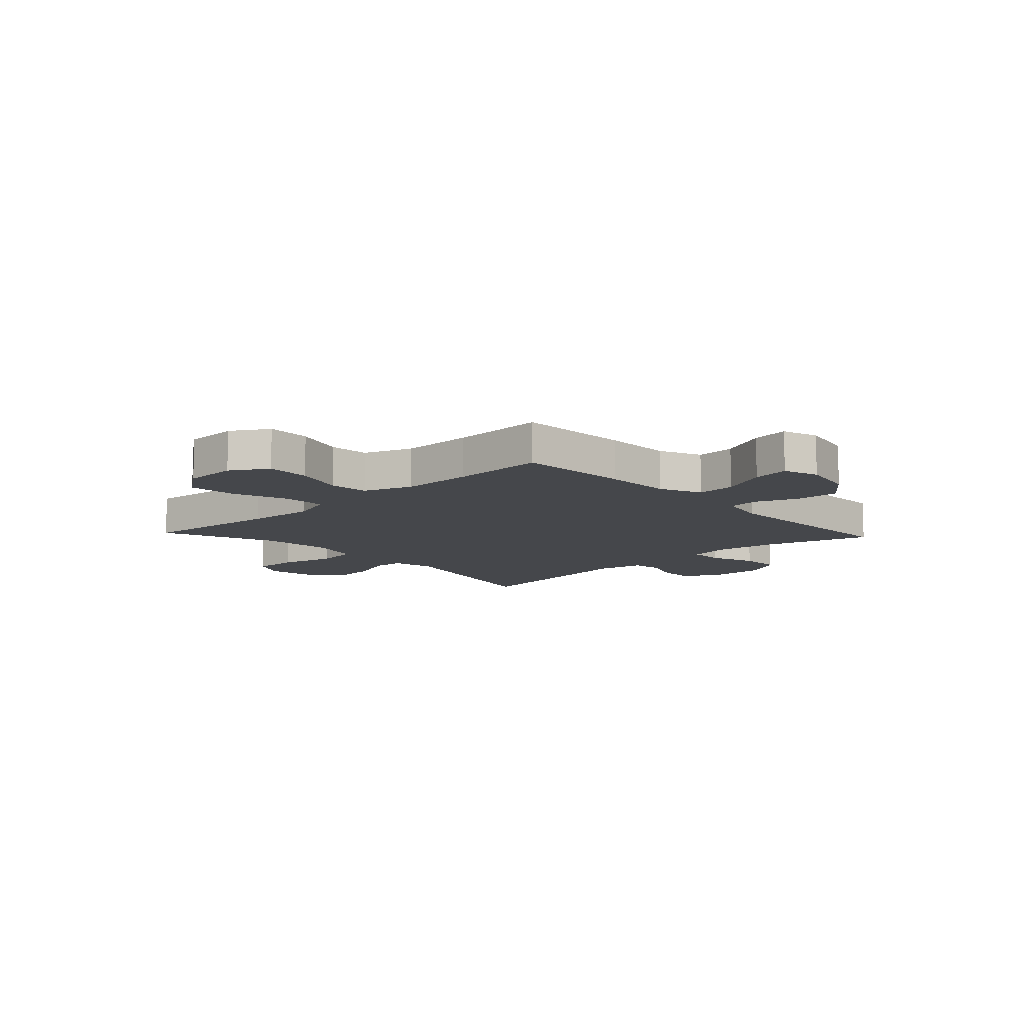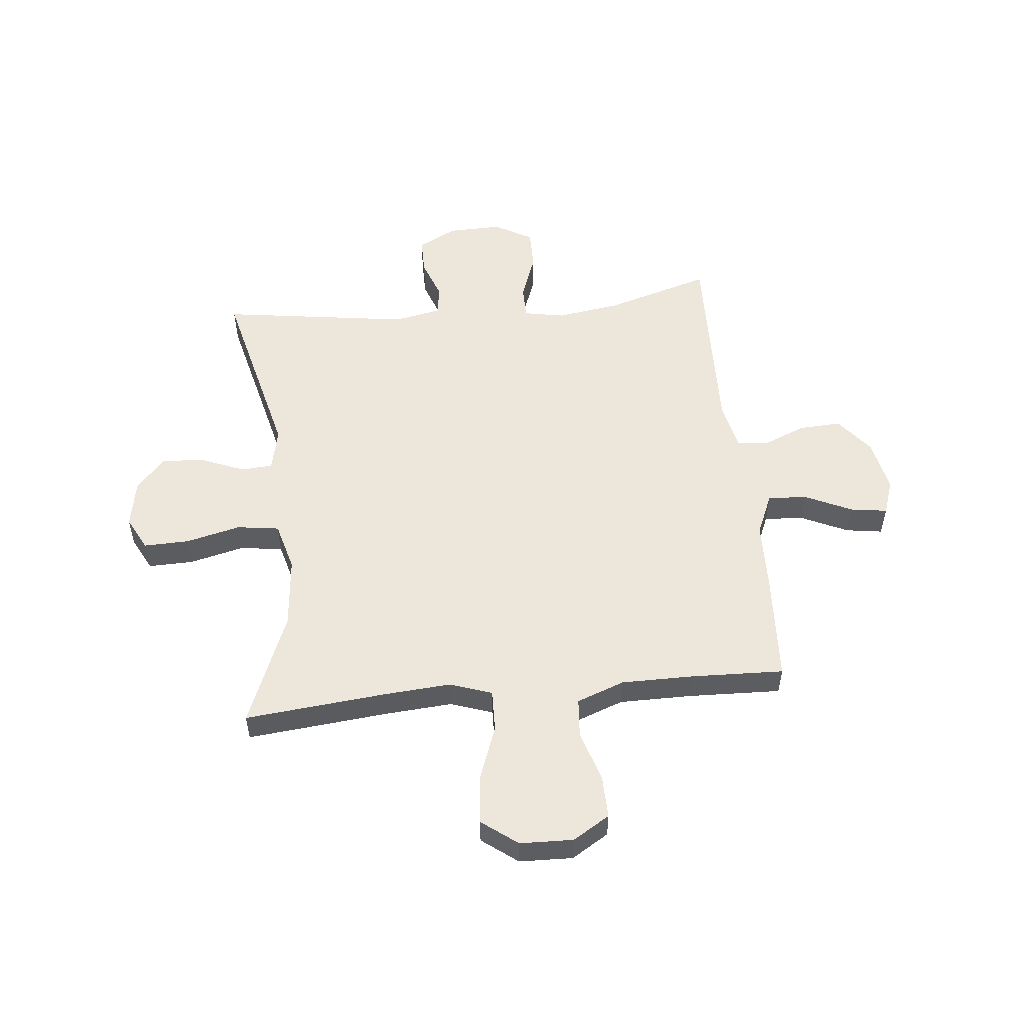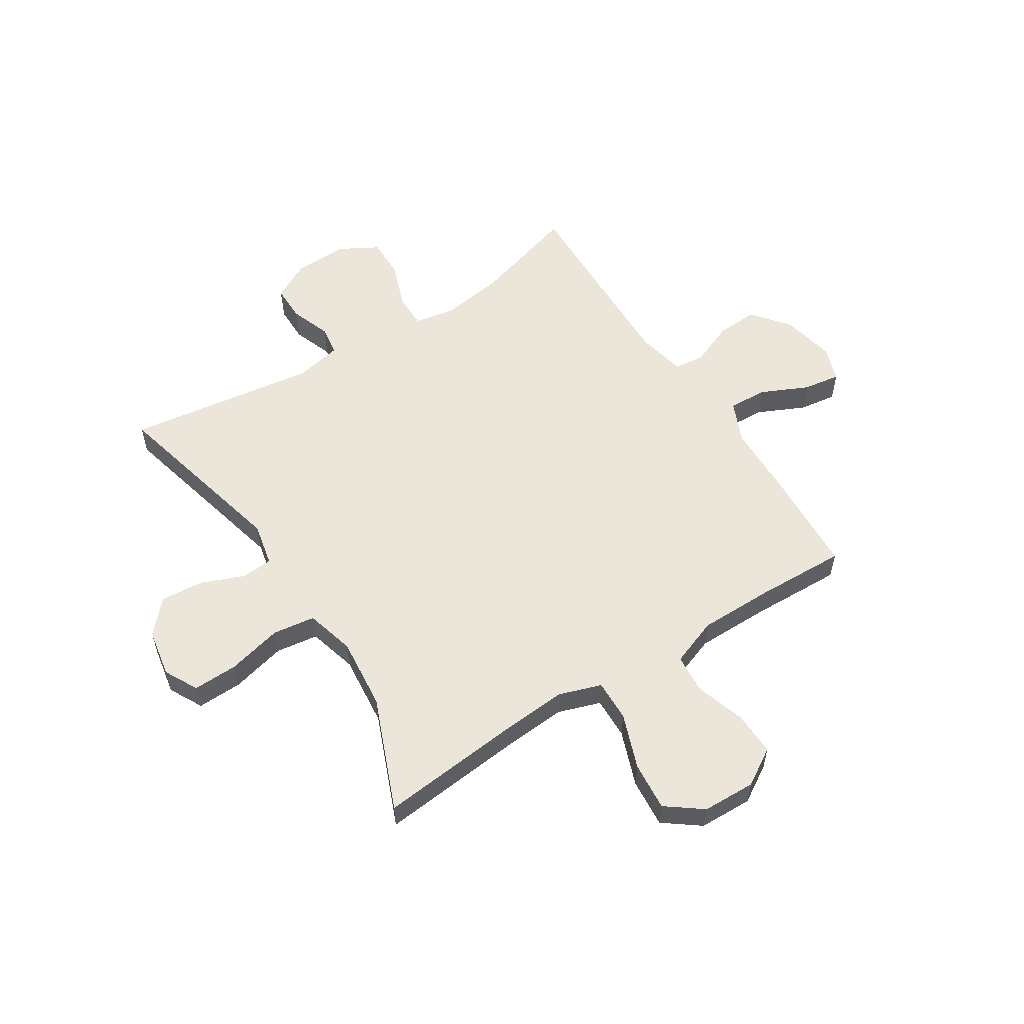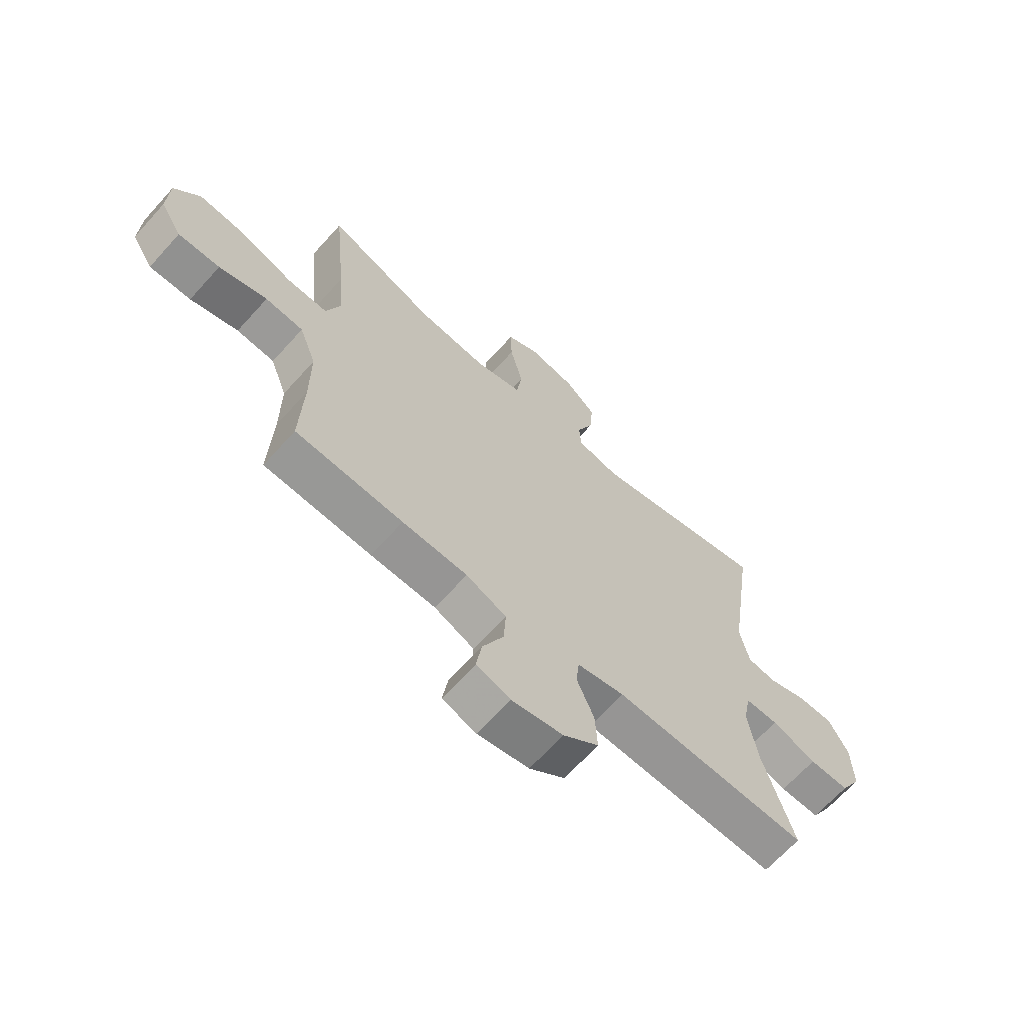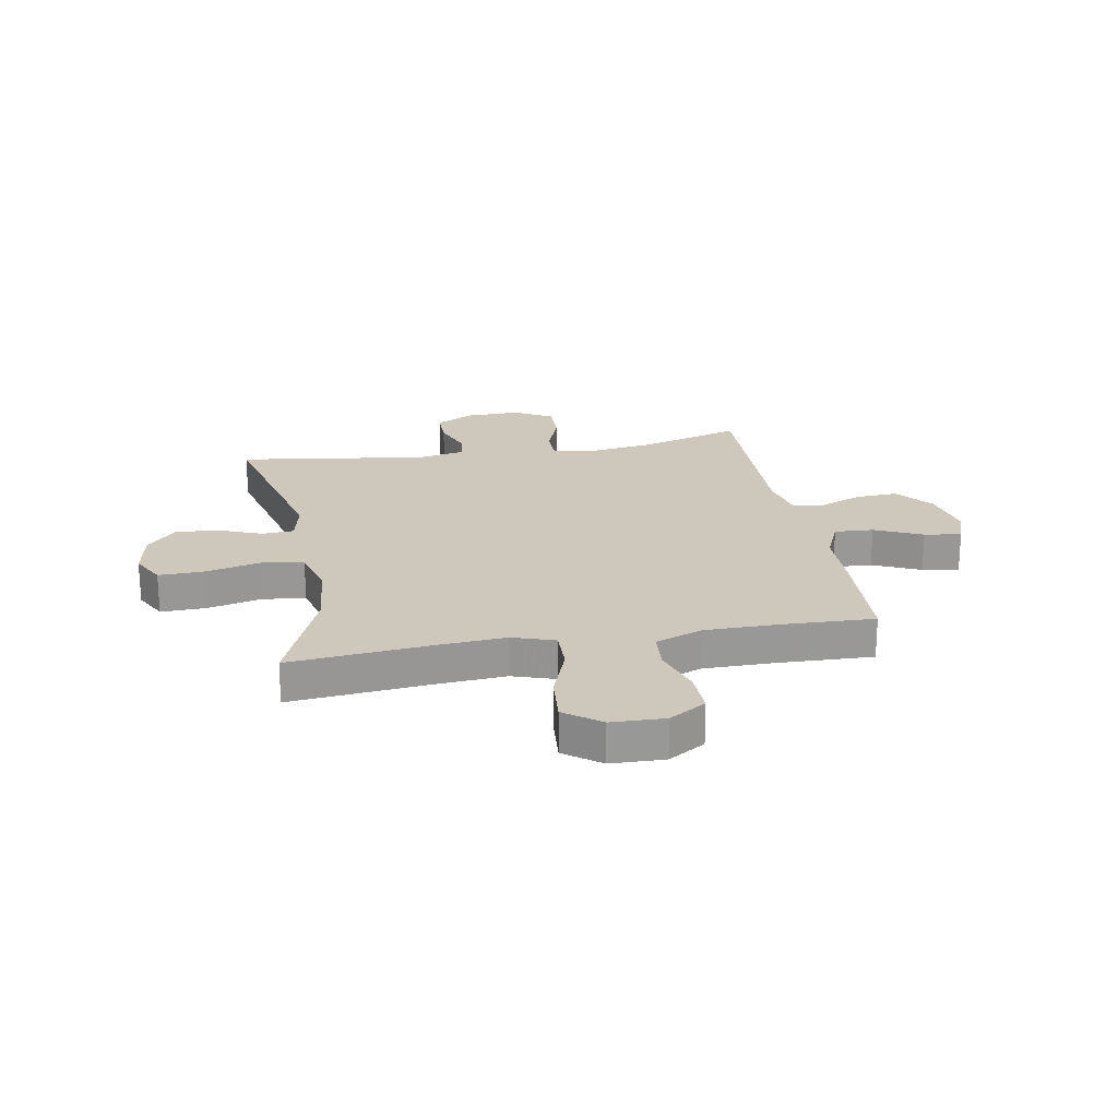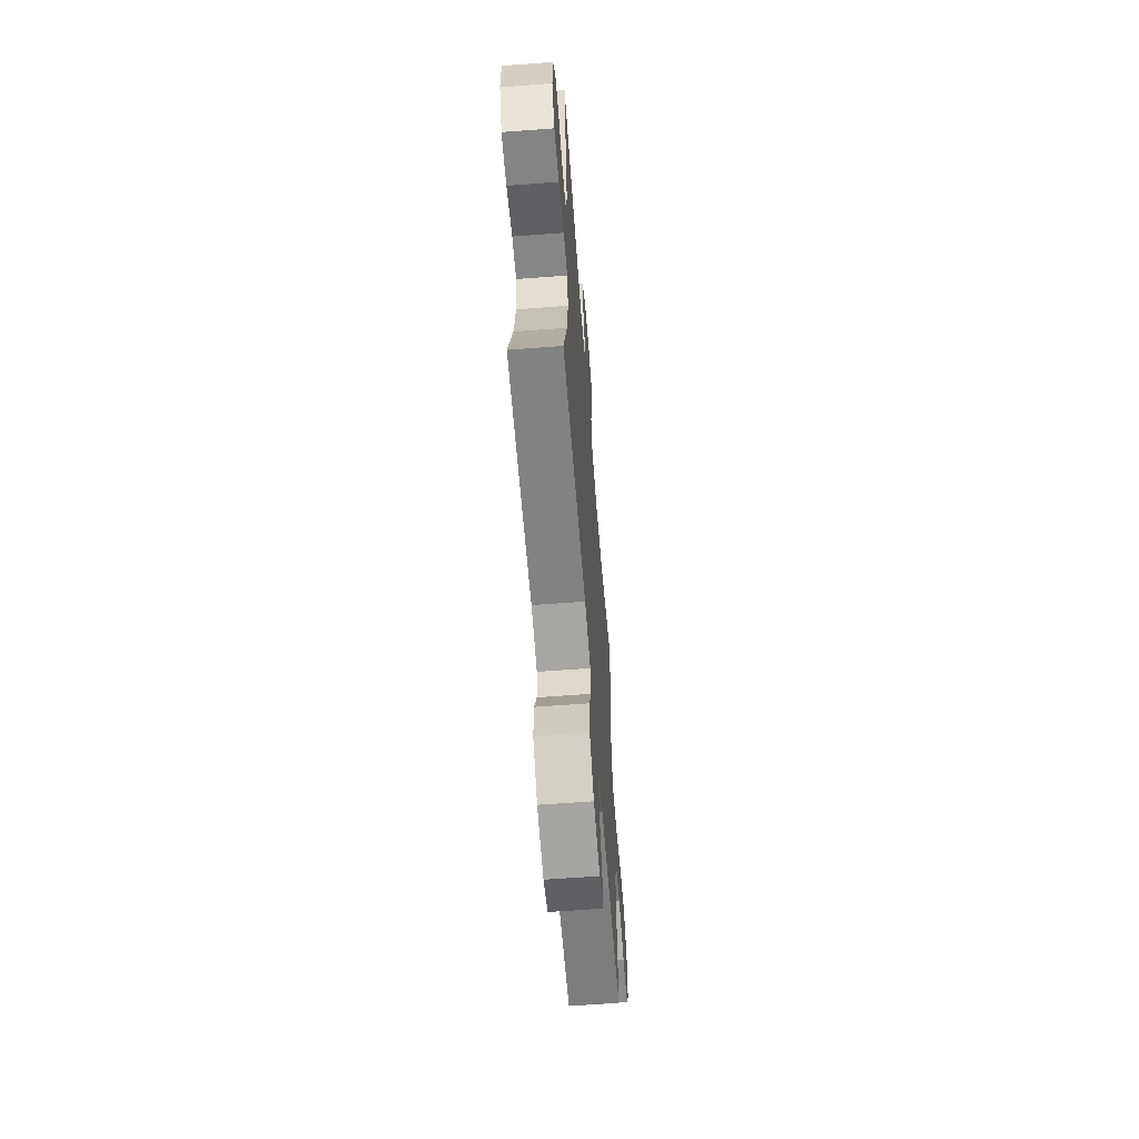
<metadata>
{"format":"obj","ext":"obj","renderer":"f3d","projection":"perspective","resolution":1024,"background":"white","views":[{"elev":-10.6,"azim":133.0,"up":"+Y"},{"elev":53.5,"azim":84.2,"up":"+Y"},{"elev":56.4,"azim":57.4,"up":"+Y"},{"elev":-66.7,"azim":138.0,"up":"+Z"},{"elev":21.9,"azim":79.7,"up":"+Y"},{"elev":-62.2,"azim":-85.6,"up":"+Z"}]}
</metadata>
<code>
v 0.5 0.07 0.5
v 0.475 0.07 0.244
v 0.466 0.07 0.121
v 0.492 0.07 0.044
v 0.568 0.07 0.046
v 0.668 0.07 0.083
v 0.757 0.07 0.091
v 0.806 0.07 0.026
v 0.809 0.07 -0.071
v 0.768 0.07 -0.138
v 0.689 0.07 -0.136
v 0.598 0.07 -0.107
v 0.526 0.07 -0.113
v 0.494 0.07 -0.2
v 0.494 0.07 -0.331
v 0.5 0.07 -0.5
v 0.297 0.07 -0.511
v 0.174 0.07 -0.514
v 0.098 0.07 -0.547
v 0.102 0.07 -0.618
v 0.142 0.07 -0.704
v 0.152 0.07 -0.771
v 0.088 0.07 -0.793
v -0.009 0.07 -0.773
v -0.076 0.07 -0.72
v -0.072 0.07 -0.643
v -0.04 0.07 -0.565
v -0.046 0.07 -0.509
v -0.135 0.07 -0.49
v -0.5 0.07 -0.5
v -0.443 0.07 -0.308
v -0.426 0.07 -0.192
v -0.44 0.07 -0.118
v -0.502 0.07 -0.118
v -0.586 0.07 -0.149
v -0.661 0.07 -0.15
v -0.7 0.07 -0.081
v -0.698 0.07 0.018
v -0.661 0.07 0.088
v -0.595 0.07 0.088
v -0.521 0.07 0.061
v -0.467 0.07 0.069
v -0.45 0.07 0.154
v -0.5 0.07 0.5
v -0.163 0.07 0.418
v -0.084 0.07 0.435
v -0.08 0.07 0.492
v -0.112 0.07 0.571
v -0.118 0.07 0.649
v -0.06 0.07 0.702
v 0.028 0.07 0.718
v 0.089 0.07 0.686
v 0.087 0.07 0.604
v 0.063 0.07 0.504
v 0.074 0.07 0.427
v 0.163 0.07 0.403
v 0.294 0.07 0.416
v 0.5 0 0.5
v 0.475 0 0.244
v 0.466 0 0.121
v 0.492 0 0.044
v 0.568 0 0.046
v 0.668 0 0.083
v 0.757 0 0.091
v 0.806 0 0.026
v 0.809 0 -0.071
v 0.768 0 -0.138
v 0.689 0 -0.136
v 0.598 0 -0.107
v 0.526 0 -0.113
v 0.494 0 -0.2
v 0.494 0 -0.331
v 0.5 0 -0.5
v 0.297 0 -0.511
v 0.174 0 -0.514
v 0.098 0 -0.547
v 0.102 0 -0.618
v 0.142 0 -0.704
v 0.152 0 -0.771
v 0.088 0 -0.793
v -0.009 0 -0.773
v -0.076 0 -0.72
v -0.072 0 -0.643
v -0.04 0 -0.565
v -0.046 0 -0.509
v -0.135 0 -0.49
v -0.5 0 -0.5
v -0.443 0 -0.308
v -0.426 0 -0.192
v -0.44 0 -0.118
v -0.502 0 -0.118
v -0.586 0 -0.149
v -0.661 0 -0.15
v -0.7 0 -0.081
v -0.698 0 0.018
v -0.661 0 0.088
v -0.595 0 0.088
v -0.521 0 0.061
v -0.467 0 0.069
v -0.45 0 0.154
v -0.5 0 0.5
v -0.163 0 0.418
v -0.084 0 0.435
v -0.08 0 0.492
v -0.112 0 0.571
v -0.118 0 0.649
v -0.06 0 0.702
v 0.028 0 0.718
v 0.089 0 0.686
v 0.087 0 0.604
v 0.063 0 0.504
v 0.074 0 0.427
v 0.163 0 0.403
v 0.294 0 0.416
f 52 53 54
f 51 52 54
f 50 51 54
f 49 50 54
f 48 49 54
f 47 48 54
f 46 47 54 55
f 45 46 55 56
f 43 44 45
f 42 43 45 56
f 39 40 41
f 38 39 41
f 37 38 41
f 36 37 41
f 35 36 41
f 34 35 41
f 33 34 41 42
f 42 56 57
f 33 42 57
f 32 33 57
f 29 30 31
f 57 1 2
f 32 57 2
f 31 32 2
f 29 31 2
f 28 29 2
f 25 26 27
f 24 25 27
f 23 24 27
f 22 23 27
f 21 22 27
f 20 21 27
f 15 16 17 18
f 14 15 18 19
f 13 14 19
f 10 11 12
f 9 10 12
f 8 9 12
f 7 8 12
f 6 7 12
f 5 6 12
f 4 5 12 13
f 3 4 13 19
f 28 2 3 19
f 19 20 27 28
f 111 110 109
f 111 109 108
f 111 108 107
f 111 107 106
f 111 106 105
f 111 105 104
f 112 111 104 103
f 113 112 103 102
f 102 101 100
f 113 102 100 99
f 98 97 96
f 98 96 95
f 98 95 94
f 98 94 93
f 98 93 92
f 98 92 91
f 99 98 91 90
f 114 113 99
f 114 99 90
f 114 90 89
f 88 87 86
f 59 58 114
f 59 114 89
f 59 89 88
f 59 88 86
f 59 86 85
f 84 83 82
f 84 82 81
f 84 81 80
f 84 80 79
f 84 79 78
f 84 78 77
f 75 74 73 72
f 76 75 72 71
f 76 71 70
f 69 68 67
f 69 67 66
f 69 66 65
f 69 65 64
f 69 64 63
f 69 63 62
f 70 69 62 61
f 76 70 61 60
f 76 60 59 85
f 85 84 77 76
f 1 58 59 2
f 2 59 60 3
f 3 60 61 4
f 4 61 62 5
f 5 62 63 6
f 6 63 64 7
f 7 64 65 8
f 8 65 66 9
f 9 66 67 10
f 10 67 68 11
f 11 68 69 12
f 12 69 70 13
f 13 70 71 14
f 14 71 72 15
f 15 72 73 16
f 16 73 74 17
f 17 74 75 18
f 18 75 76 19
f 19 76 77 20
f 20 77 78 21
f 21 78 79 22
f 22 79 80 23
f 23 80 81 24
f 24 81 82 25
f 25 82 83 26
f 26 83 84 27
f 27 84 85 28
f 28 85 86 29
f 29 86 87 30
f 30 87 88 31
f 31 88 89 32
f 32 89 90 33
f 33 90 91 34
f 34 91 92 35
f 35 92 93 36
f 36 93 94 37
f 37 94 95 38
f 38 95 96 39
f 39 96 97 40
f 40 97 98 41
f 41 98 99 42
f 42 99 100 43
f 43 100 101 44
f 44 101 102 45
f 45 102 103 46
f 46 103 104 47
f 47 104 105 48
f 48 105 106 49
f 49 106 107 50
f 50 107 108 51
f 51 108 109 52
f 52 109 110 53
f 53 110 111 54
f 54 111 112 55
f 55 112 113 56
f 56 113 114 57
f 57 114 58 1

</code>
